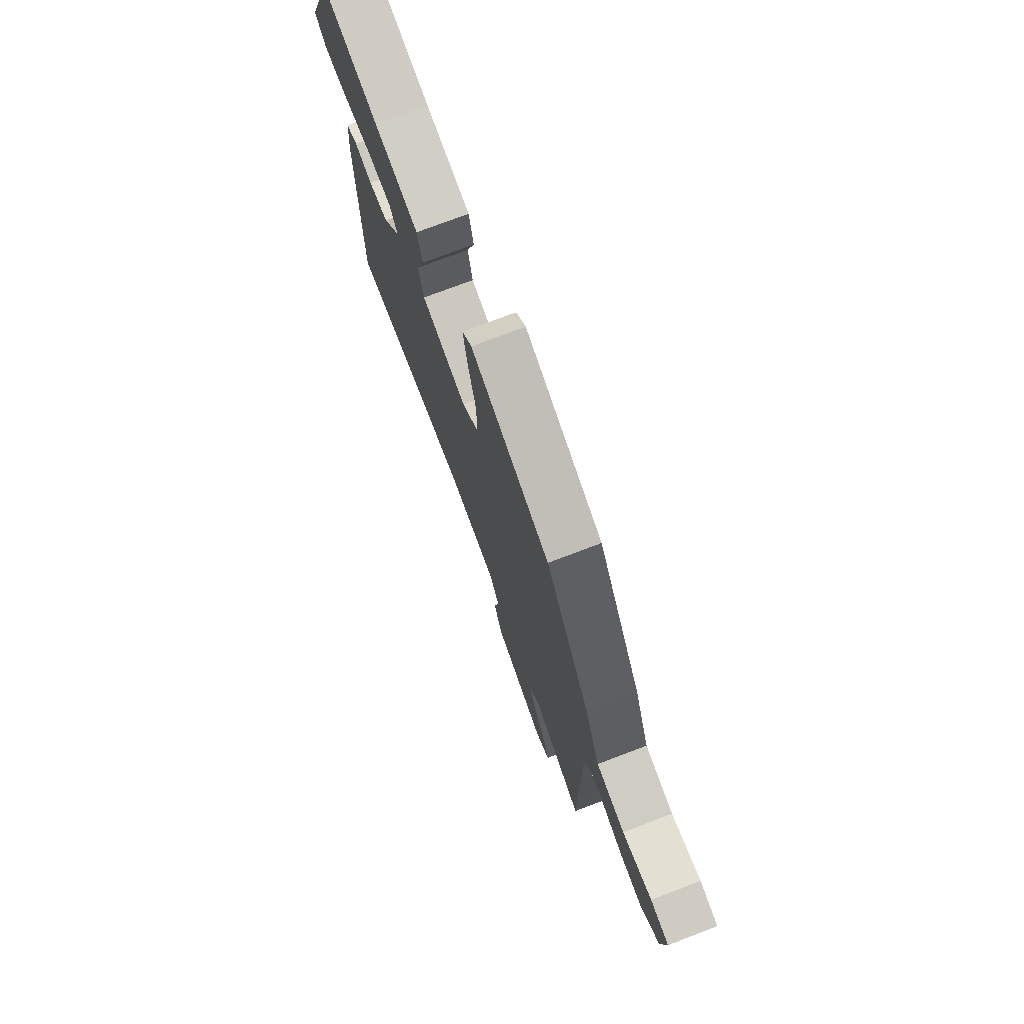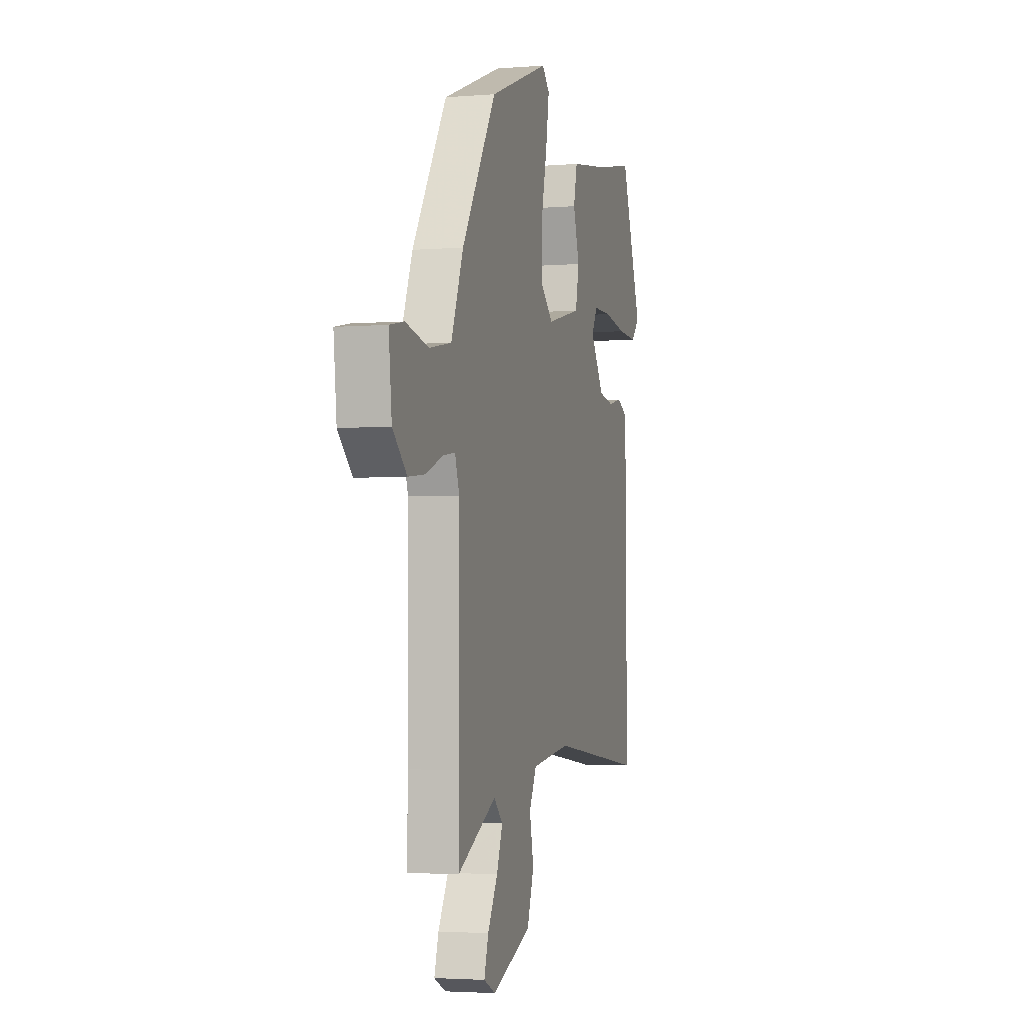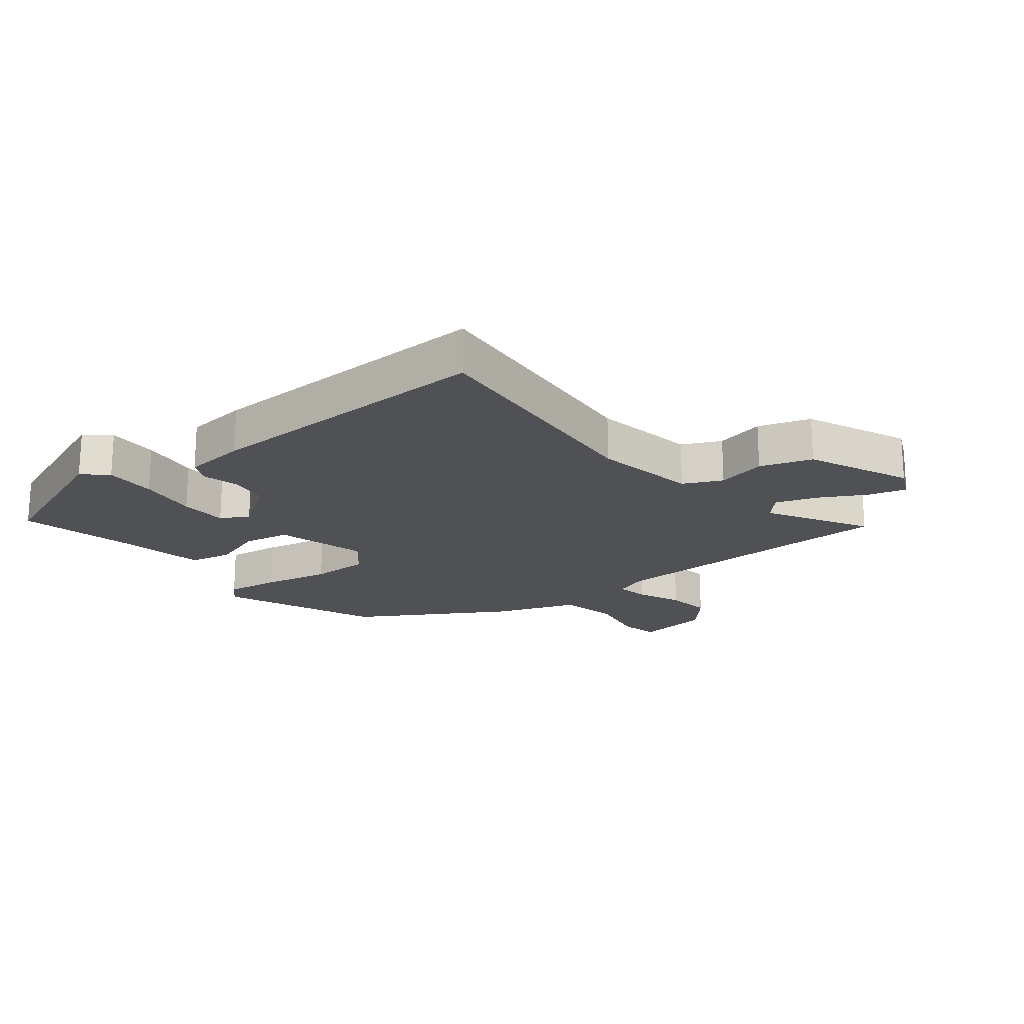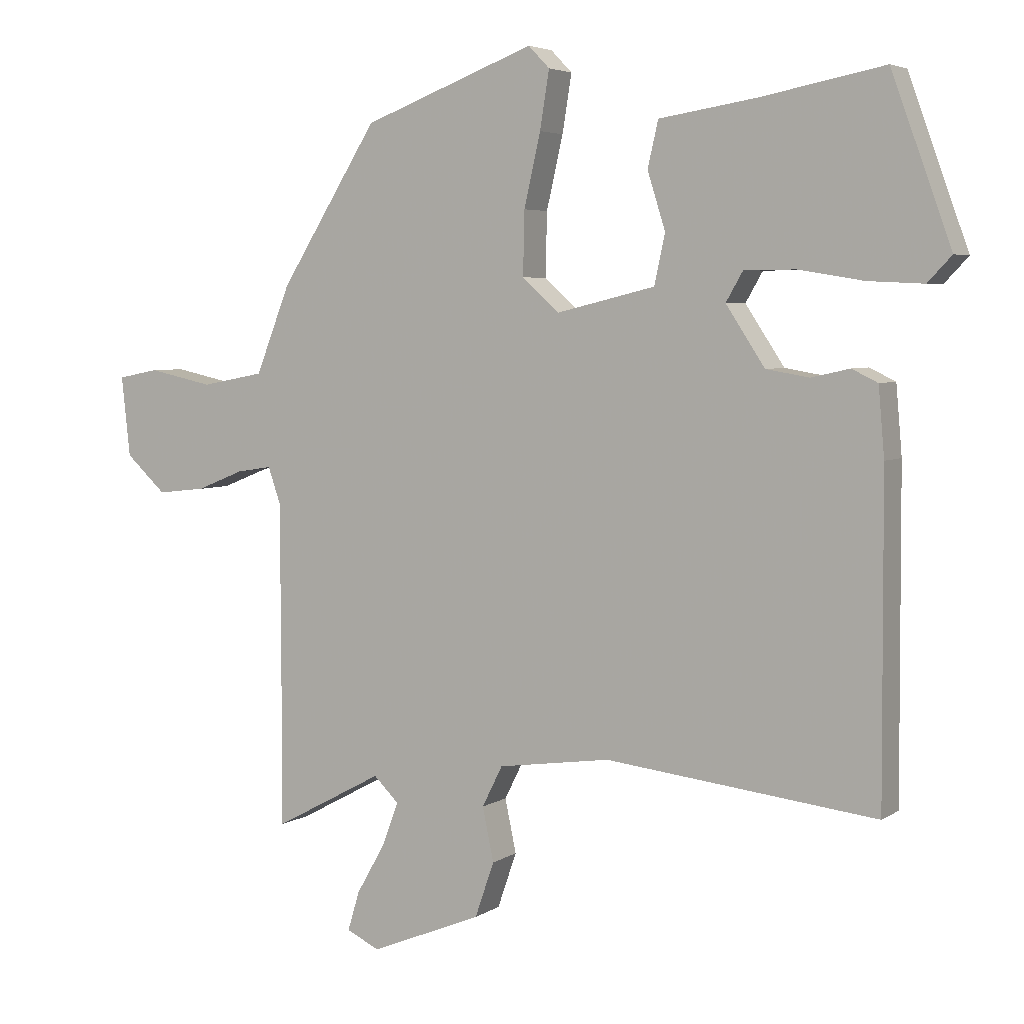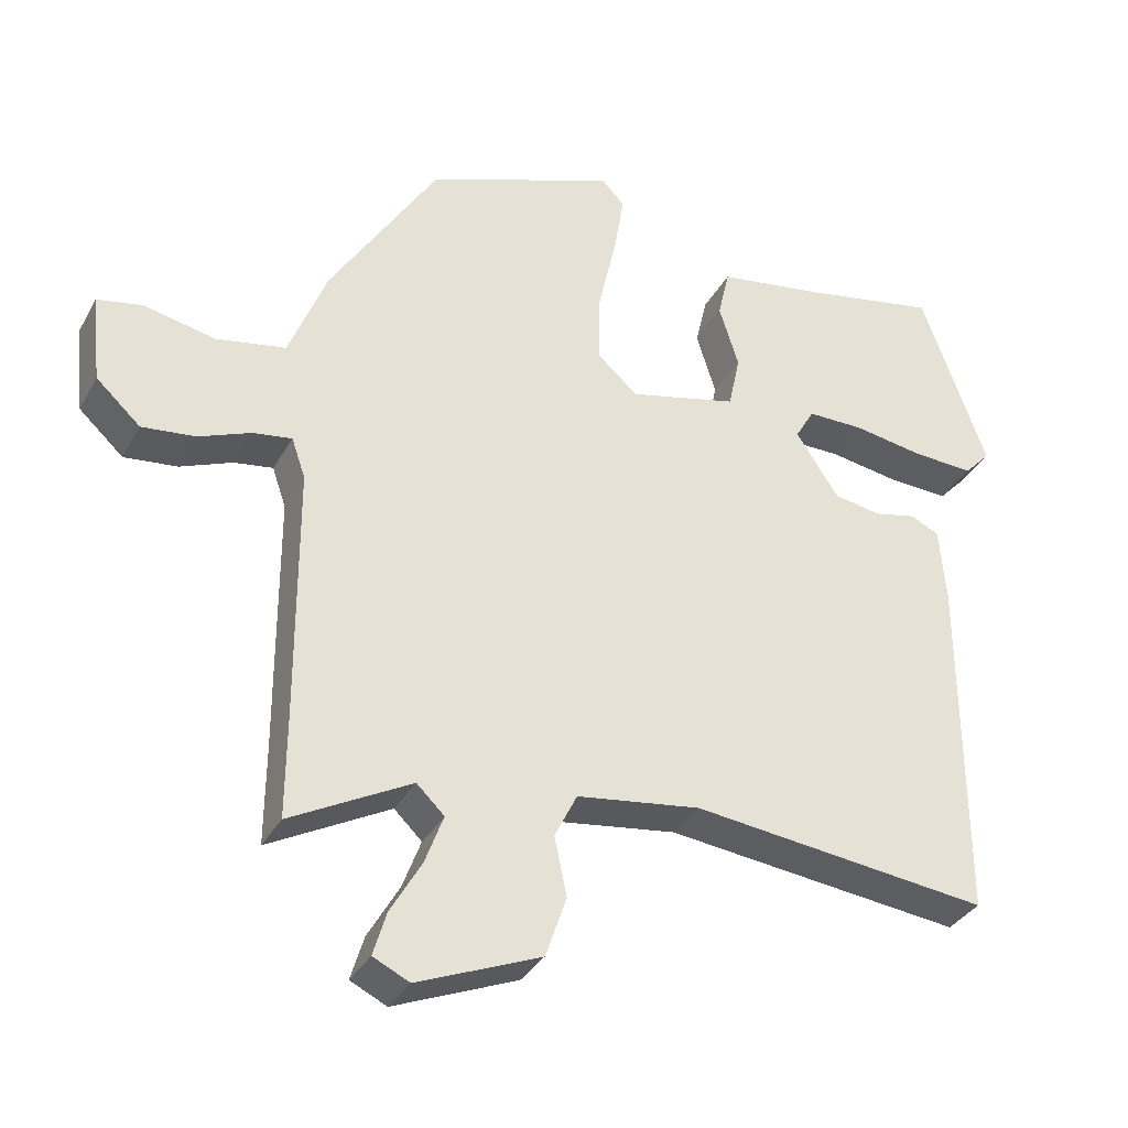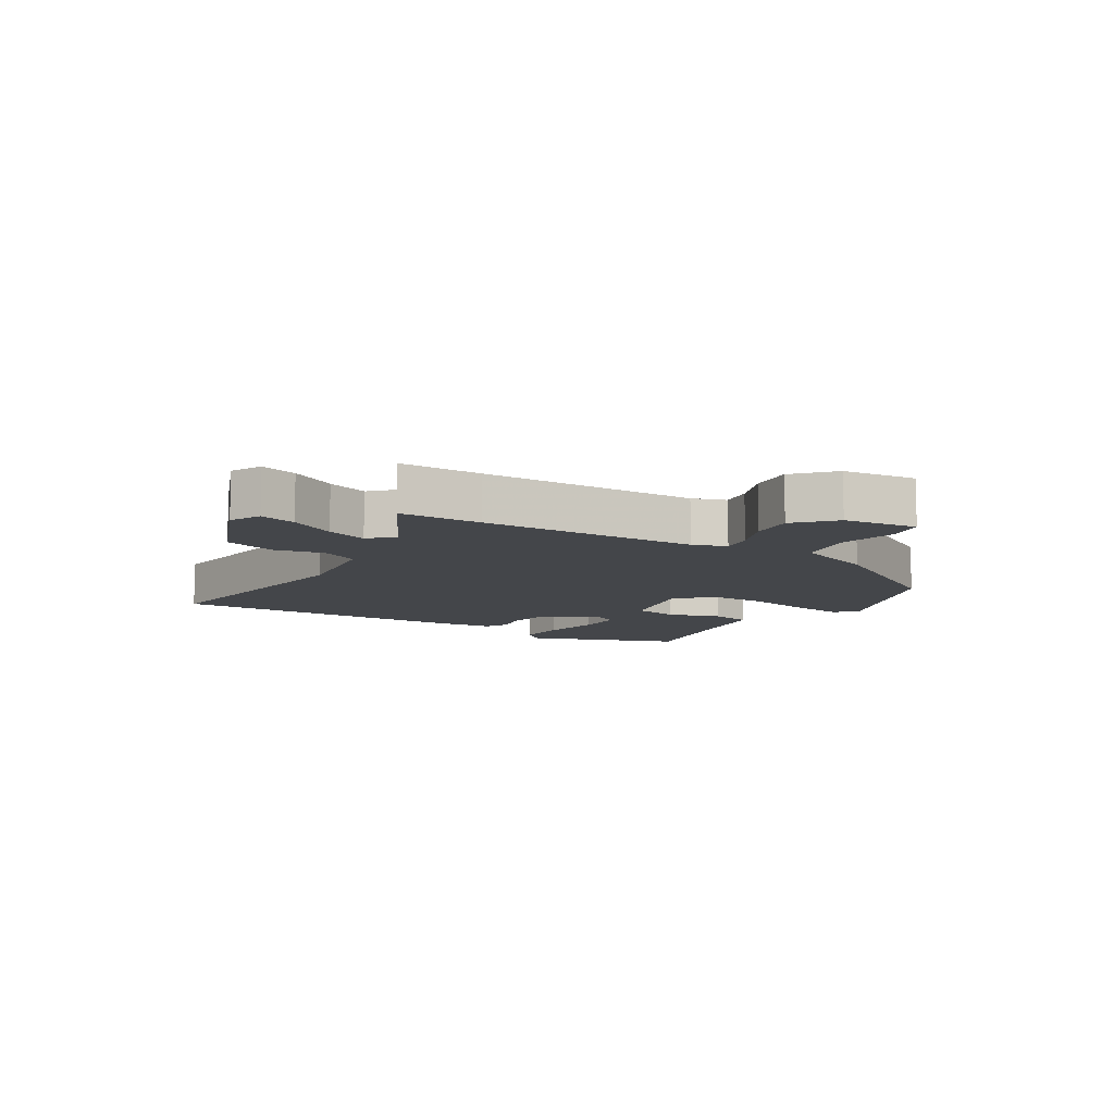
<metadata>
{"format":"obj","ext":"obj","renderer":"f3d","projection":"perspective","resolution":1024,"background":"white","views":[{"elev":75.2,"azim":-110.8,"up":"+Z"},{"elev":-3.2,"azim":-74.3,"up":"+Z"},{"elev":-19.7,"azim":129.8,"up":"+Y"},{"elev":4.6,"azim":28.0,"up":"+Z"},{"elev":-34.2,"azim":-25.3,"up":"+Z"},{"elev":-9.4,"azim":-121.5,"up":"+Y"}]}
</metadata>
<code>
v 0.457 0.07 0.489
v 0.547 0.07 0.24
v 0.511 0.07 0.202
v 0.427 0.07 0.206
v 0.33 0.07 0.222
v 0.252 0.07 0.222
v 0.226 0.07 0.177
v 0.285 0.07 0.088
v 0.35 0.07 0.077
v 0.408 0.07 0.09
v 0.447 0.07 0.071
v 0.456 0.07 -0.032
v 0.458 0.07 -0.515
v 0.049 0.07 -0.468
v -0.121 0.07 -0.492
v -0.152 0.07 -0.554
v -0.135 0.07 -0.635
v -0.164 0.07 -0.719
v -0.333 0.07 -0.788
v -0.383 0.07 -0.764
v -0.365 0.07 -0.704
v -0.322 0.07 -0.629
v -0.297 0.07 -0.562
v -0.335 0.07 -0.525
v -0.501 0.07 -0.614
v -0.5 0.07 -0.48
v -0.501 0.07 -0.124
v -0.52 0.07 -0.069
v -0.573 0.07 -0.077
v -0.645 0.07 -0.106
v -0.718 0.07 -0.114
v -0.779 0.07 -0.058
v -0.792 0.07 0.063
v -0.73 0.07 0.075
v -0.632 0.07 0.054
v -0.537 0.07 0.072
v -0.485 0.07 0.204
v -0.337 0.07 0.44
v -0.077 0.07 0.539
v -0.045 0.07 0.506
v -0.059 0.07 0.419
v -0.084 0.07 0.31
v -0.086 0.07 0.214
v -0.03 0.07 0.164
v 0.119 0.07 0.2
v 0.135 0.07 0.275
v 0.108 0.07 0.361
v 0.124 0.07 0.43
v 0.271 0.07 0.453
v 0.457 0 0.489
v 0.547 0 0.24
v 0.511 0 0.202
v 0.427 0 0.206
v 0.33 0 0.222
v 0.252 0 0.222
v 0.226 0 0.177
v 0.285 0 0.088
v 0.35 0 0.077
v 0.408 0 0.09
v 0.447 0 0.071
v 0.456 0 -0.032
v 0.458 0 -0.515
v 0.049 0 -0.468
v -0.121 0 -0.492
v -0.152 0 -0.554
v -0.135 0 -0.635
v -0.164 0 -0.719
v -0.333 0 -0.788
v -0.383 0 -0.764
v -0.365 0 -0.704
v -0.322 0 -0.629
v -0.297 0 -0.562
v -0.335 0 -0.525
v -0.501 0 -0.614
v -0.5 0 -0.48
v -0.501 0 -0.124
v -0.52 0 -0.069
v -0.573 0 -0.077
v -0.645 0 -0.106
v -0.718 0 -0.114
v -0.779 0 -0.058
v -0.792 0 0.063
v -0.73 0 0.075
v -0.632 0 0.054
v -0.537 0 0.072
v -0.485 0 0.204
v -0.337 0 0.44
v -0.077 0 0.539
v -0.045 0 0.506
v -0.059 0 0.419
v -0.084 0 0.31
v -0.086 0 0.214
v -0.03 0 0.164
v 0.119 0 0.2
v 0.135 0 0.275
v 0.108 0 0.361
v 0.124 0 0.43
v 0.271 0 0.453
f 46 47 48 49
f 45 46 49 1
f 40 41 42
f 39 40 42
f 38 39 42
f 37 38 42
f 36 37 42
f 36 42 43
f 33 34 35
f 32 33 35
f 31 32 35
f 30 31 35
f 29 30 35
f 28 29 35 36
f 36 43 44
f 28 36 44
f 27 28 44
f 24 25 26
f 20 21 22
f 19 20 22
f 18 19 22
f 17 18 22
f 16 17 22
f 15 16 22 23
f 12 13 14
f 11 12 14
f 10 11 14
f 9 10 14
f 8 9 14 15
f 15 23 24
f 8 15 24
f 7 8 24
f 3 4 5
f 2 3 5
f 1 2 5
f 1 5 6
f 45 1 6
f 27 44 45
f 26 27 45
f 24 26 45
f 7 24 45
f 6 7 45
f 98 97 96 95
f 50 98 95 94
f 91 90 89
f 91 89 88
f 91 88 87
f 91 87 86
f 91 86 85
f 92 91 85
f 84 83 82
f 84 82 81
f 84 81 80
f 84 80 79
f 84 79 78
f 85 84 78 77
f 93 92 85
f 93 85 77
f 93 77 76
f 75 74 73
f 71 70 69
f 71 69 68
f 71 68 67
f 71 67 66
f 71 66 65
f 72 71 65 64
f 63 62 61
f 63 61 60
f 63 60 59
f 63 59 58
f 64 63 58 57
f 73 72 64
f 73 64 57
f 73 57 56
f 54 53 52
f 54 52 51
f 54 51 50
f 55 54 50
f 55 50 94
f 94 93 76
f 94 76 75
f 94 75 73
f 94 73 56
f 94 56 55
f 1 50 51 2
f 2 51 52 3
f 3 52 53 4
f 4 53 54 5
f 5 54 55 6
f 6 55 56 7
f 7 56 57 8
f 8 57 58 9
f 9 58 59 10
f 10 59 60 11
f 11 60 61 12
f 12 61 62 13
f 13 62 63 14
f 14 63 64 15
f 15 64 65 16
f 16 65 66 17
f 17 66 67 18
f 18 67 68 19
f 19 68 69 20
f 20 69 70 21
f 21 70 71 22
f 22 71 72 23
f 23 72 73 24
f 24 73 74 25
f 25 74 75 26
f 26 75 76 27
f 27 76 77 28
f 28 77 78 29
f 29 78 79 30
f 30 79 80 31
f 31 80 81 32
f 32 81 82 33
f 33 82 83 34
f 34 83 84 35
f 35 84 85 36
f 36 85 86 37
f 37 86 87 38
f 38 87 88 39
f 39 88 89 40
f 40 89 90 41
f 41 90 91 42
f 42 91 92 43
f 43 92 93 44
f 44 93 94 45
f 45 94 95 46
f 46 95 96 47
f 47 96 97 48
f 48 97 98 49
f 49 98 50 1

</code>
